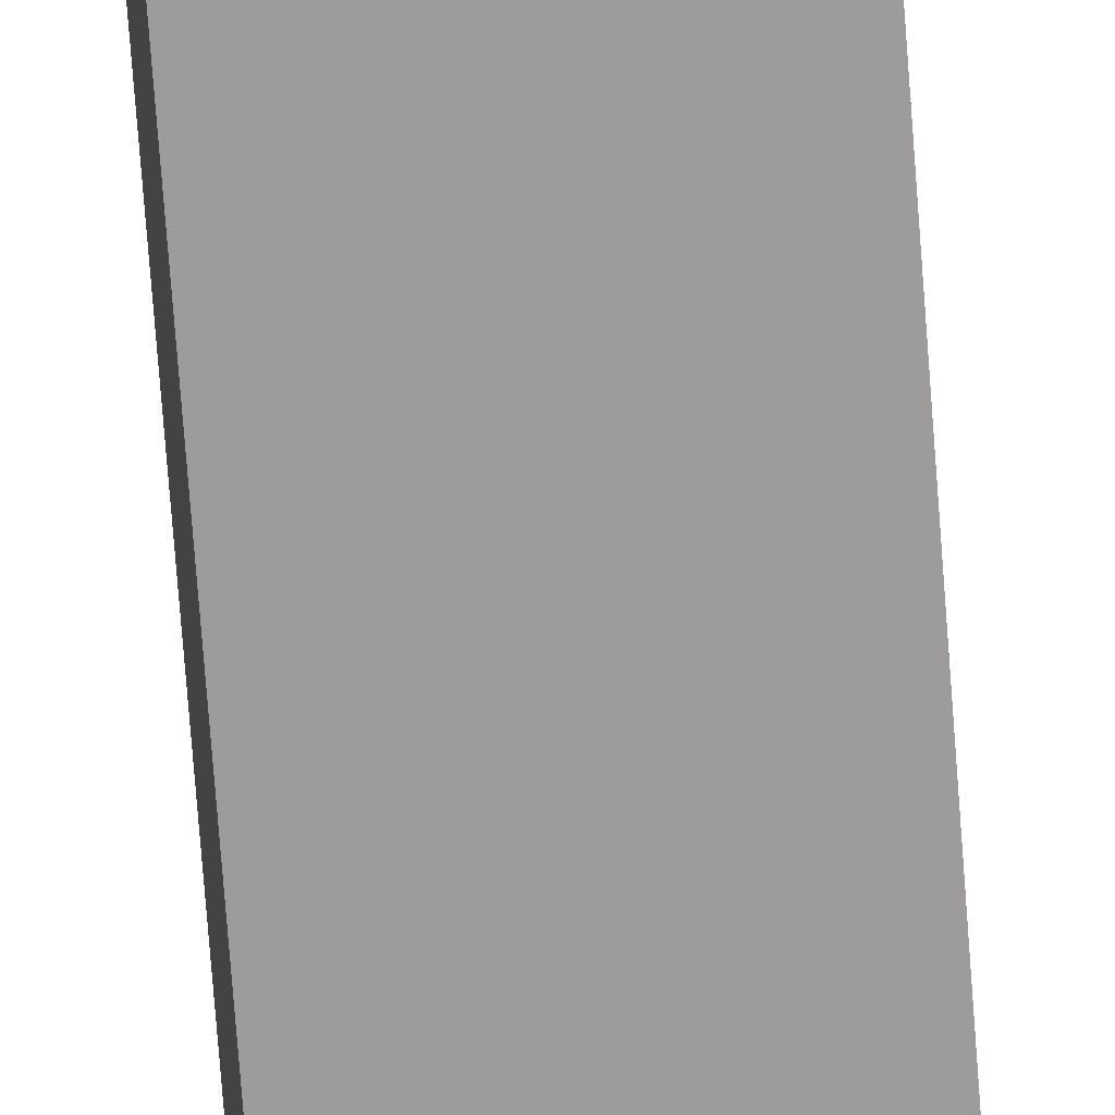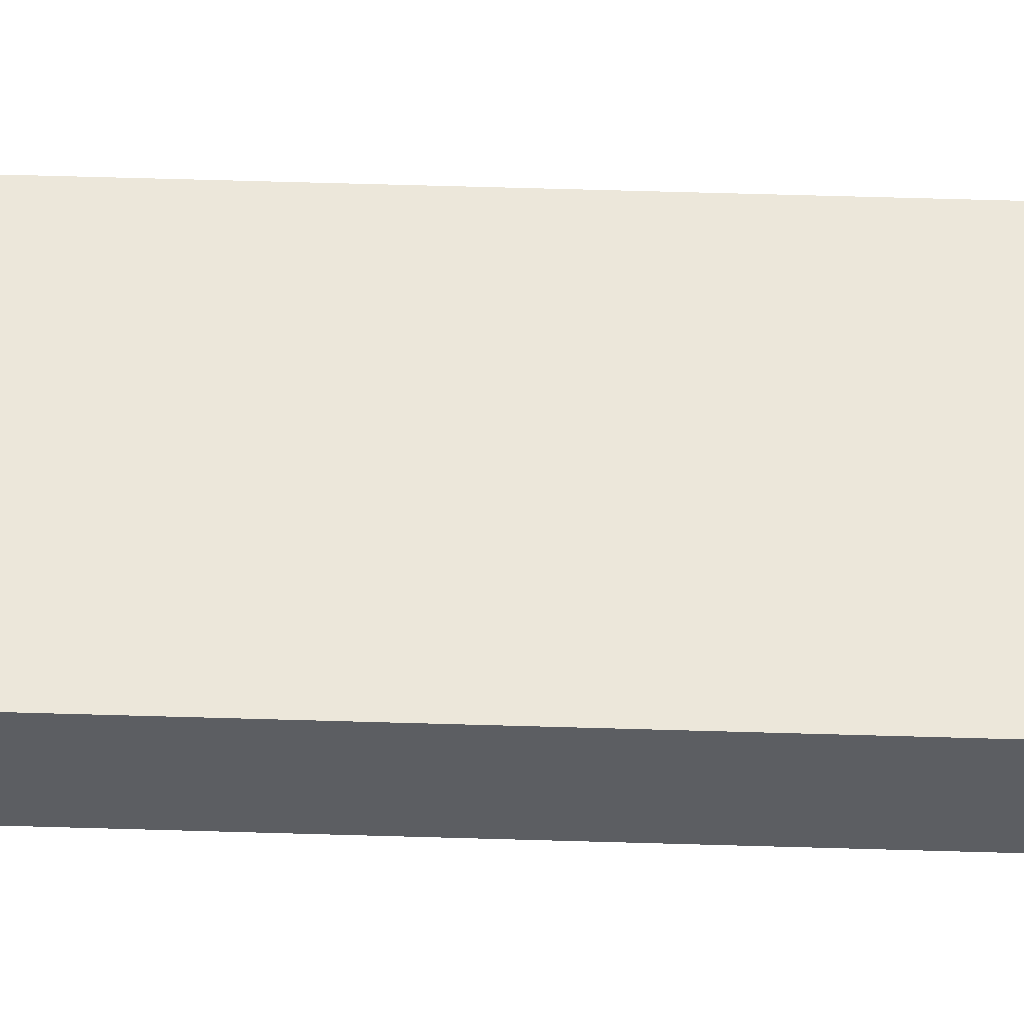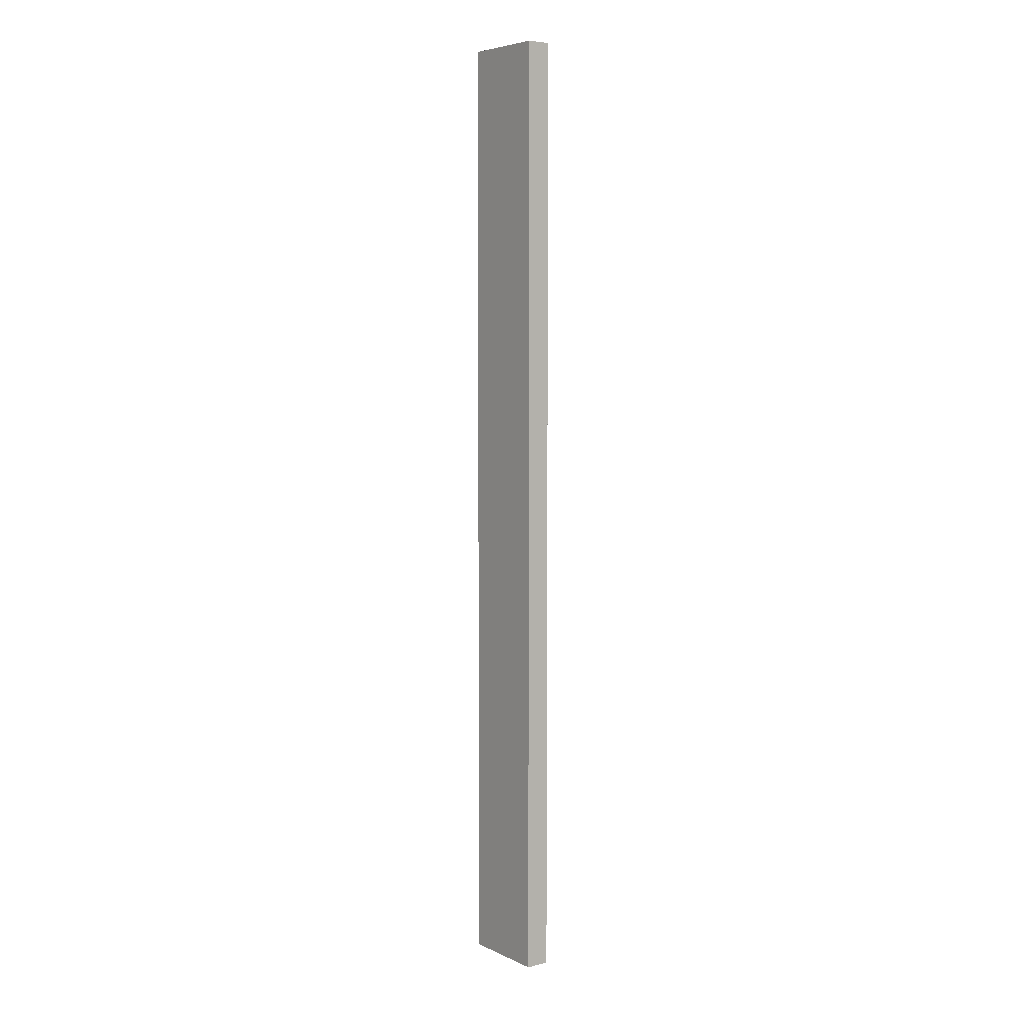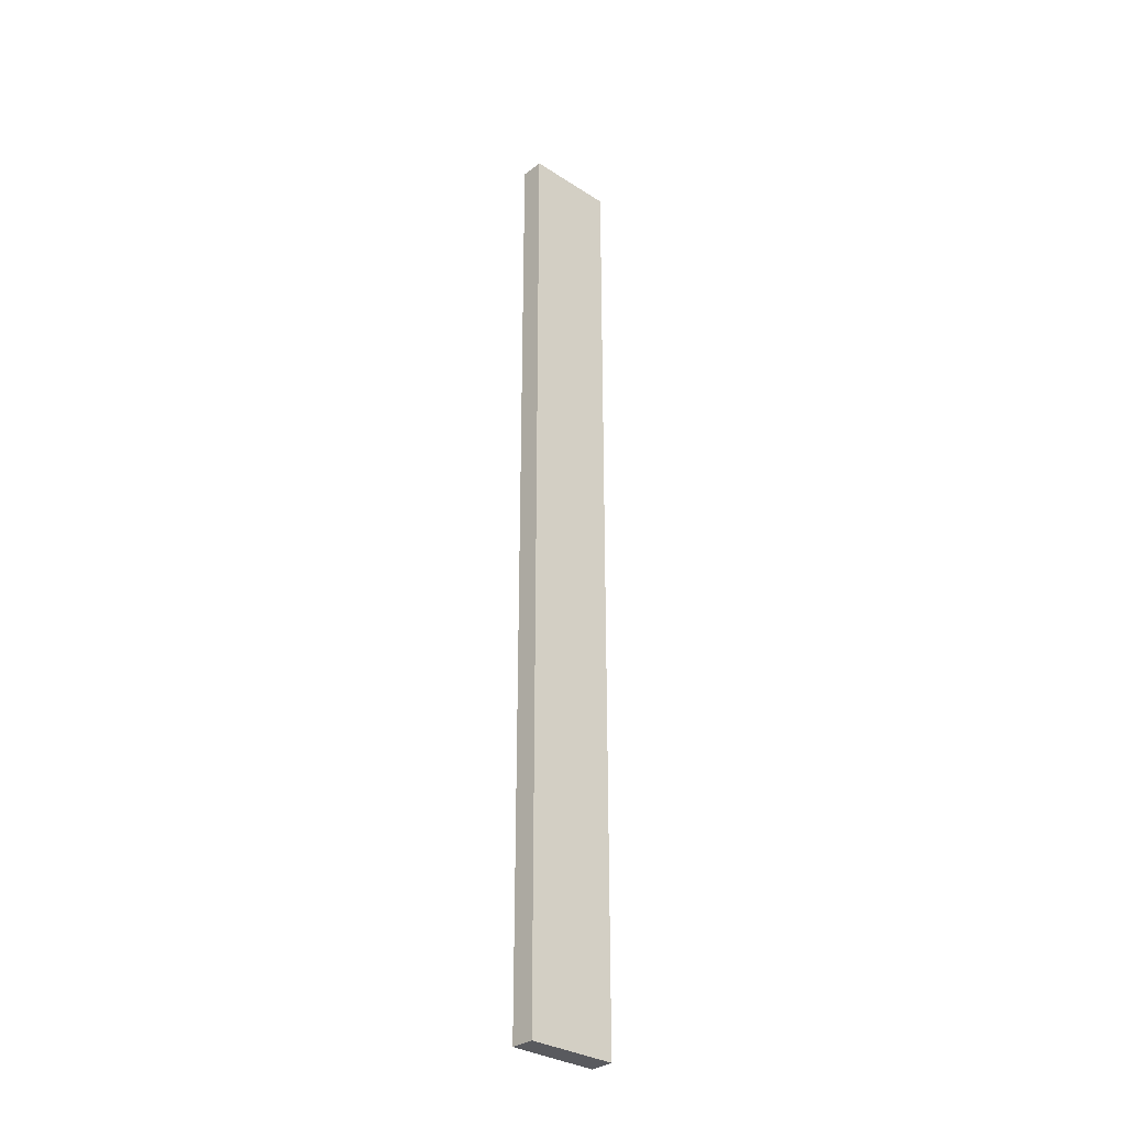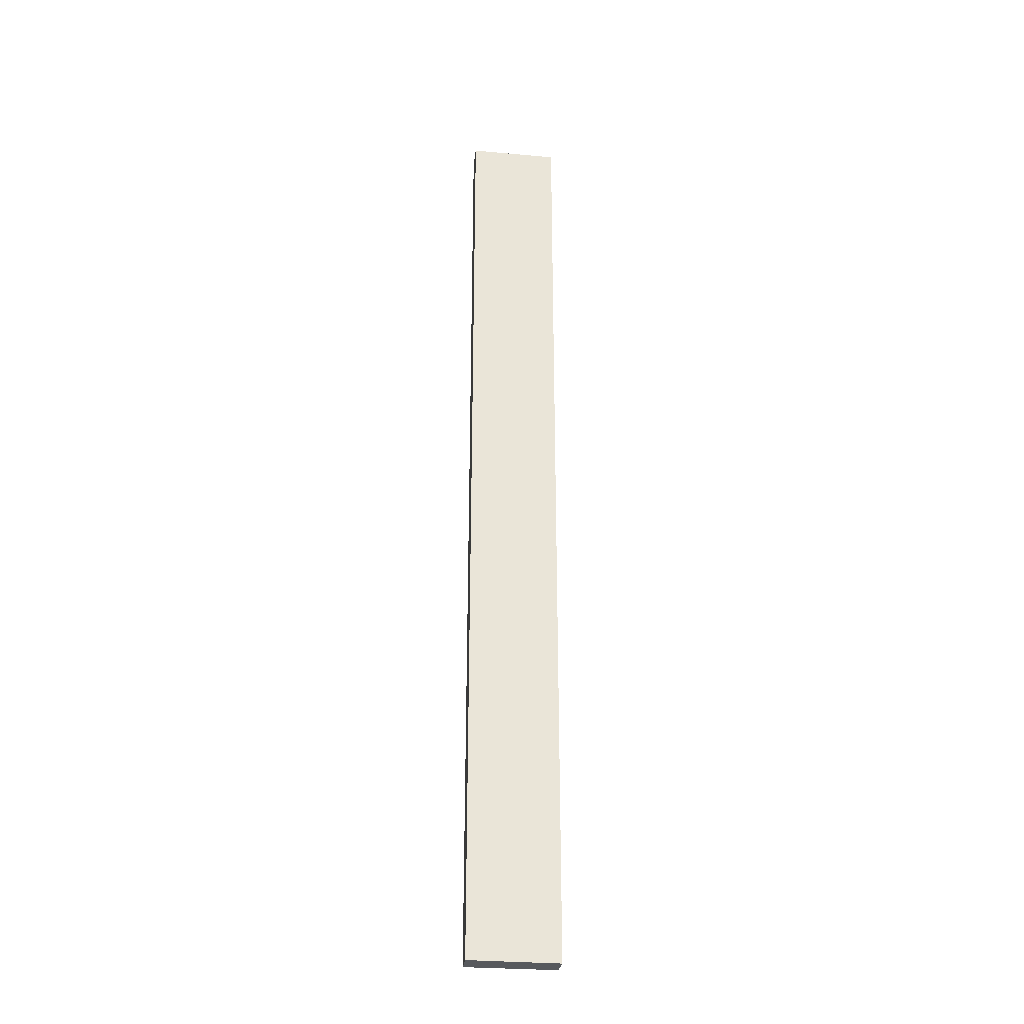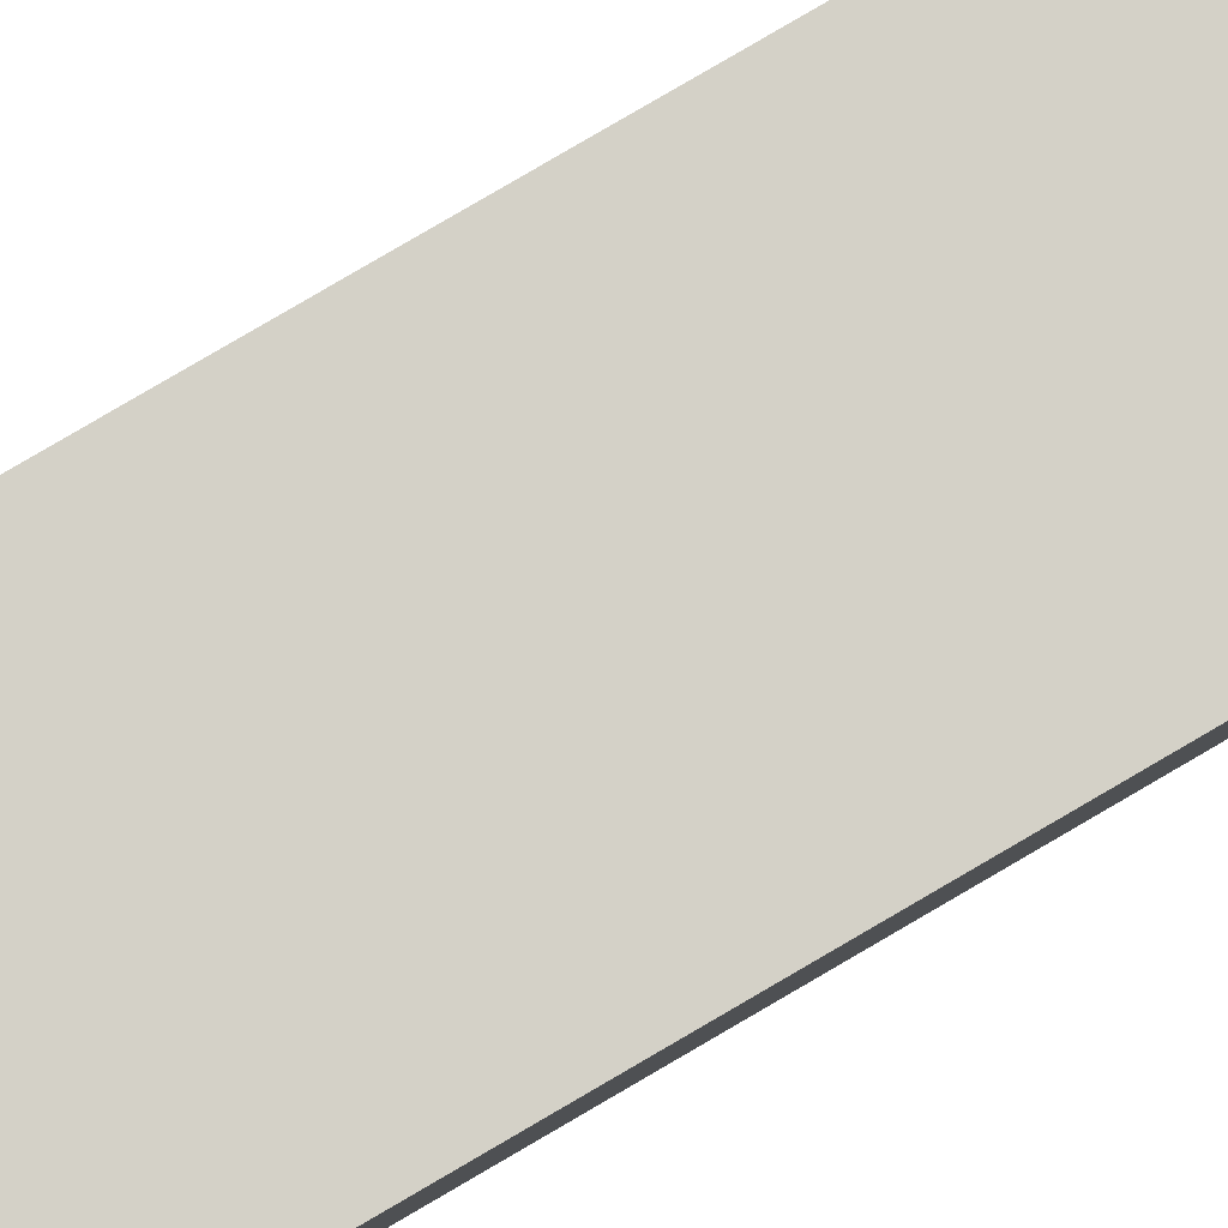
<metadata>
{"format":"obj","ext":"obj","renderer":"f3d","projection":"perspective","resolution":1024,"background":"white","views":[{"elev":-69.1,"azim":4.2,"up":"+Z"},{"elev":43.3,"azim":-87.8,"up":"+Z"},{"elev":5.7,"azim":-135.2,"up":"+Y"},{"elev":-31.7,"azim":129.3,"up":"+Y"},{"elev":-29.5,"azim":-15.5,"up":"+Y"},{"elev":73.8,"azim":-121.0,"up":"+Z"}]}
</metadata>
<code>
v  3.406 35.57 -0.392
v  0 35.57 2.178e-15
v  3.296 35.57 0.457
v  0.134 35.57 -0.888
v  0 0 0
v  3.296 -2.798e-17 0.457
v  3.406 2.4e-17 -0.392
v  0.134 5.437e-17 -0.888
g defaultobject
f 1 2 3
f 2 1 4
f 5 3 2
f 3 5 6
f 6 1 3
f 1 6 7
f 7 4 1
f 4 7 8
f 8 2 4
f 2 8 5
f 8 6 5
f 6 8 7

</code>
